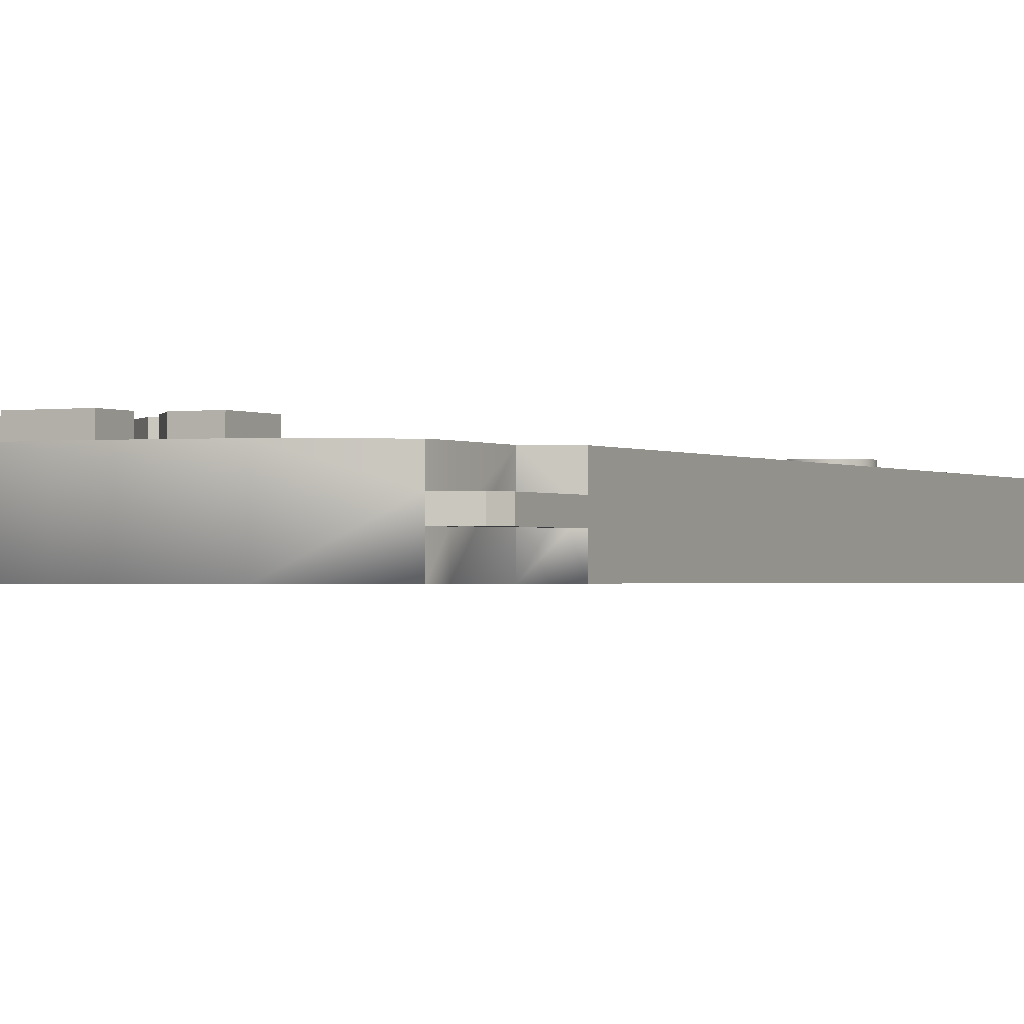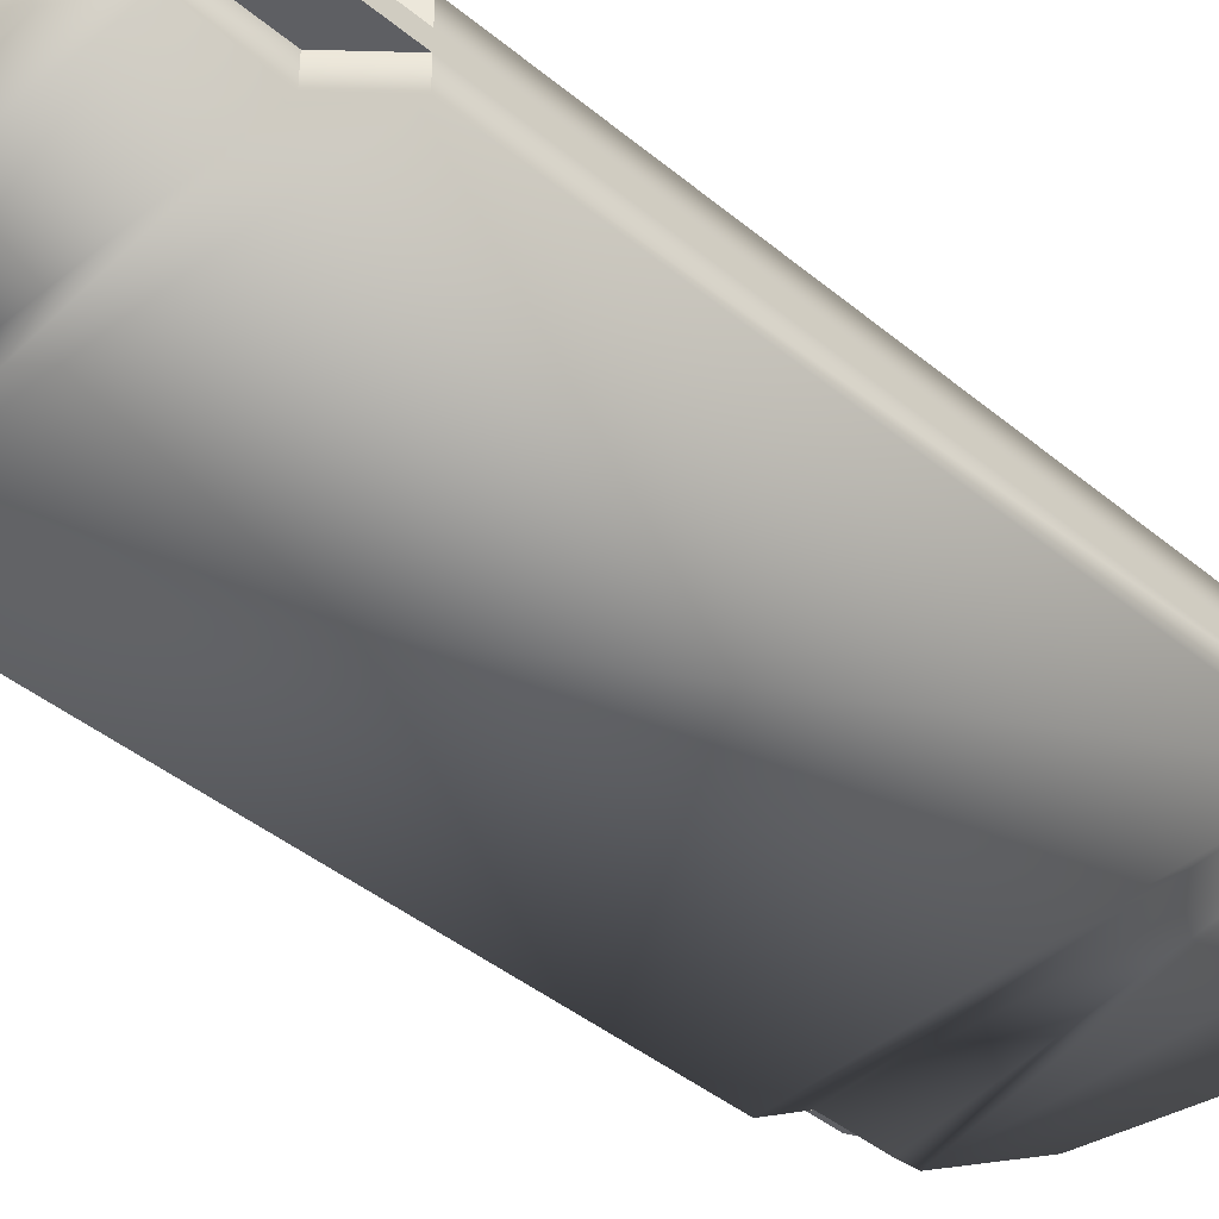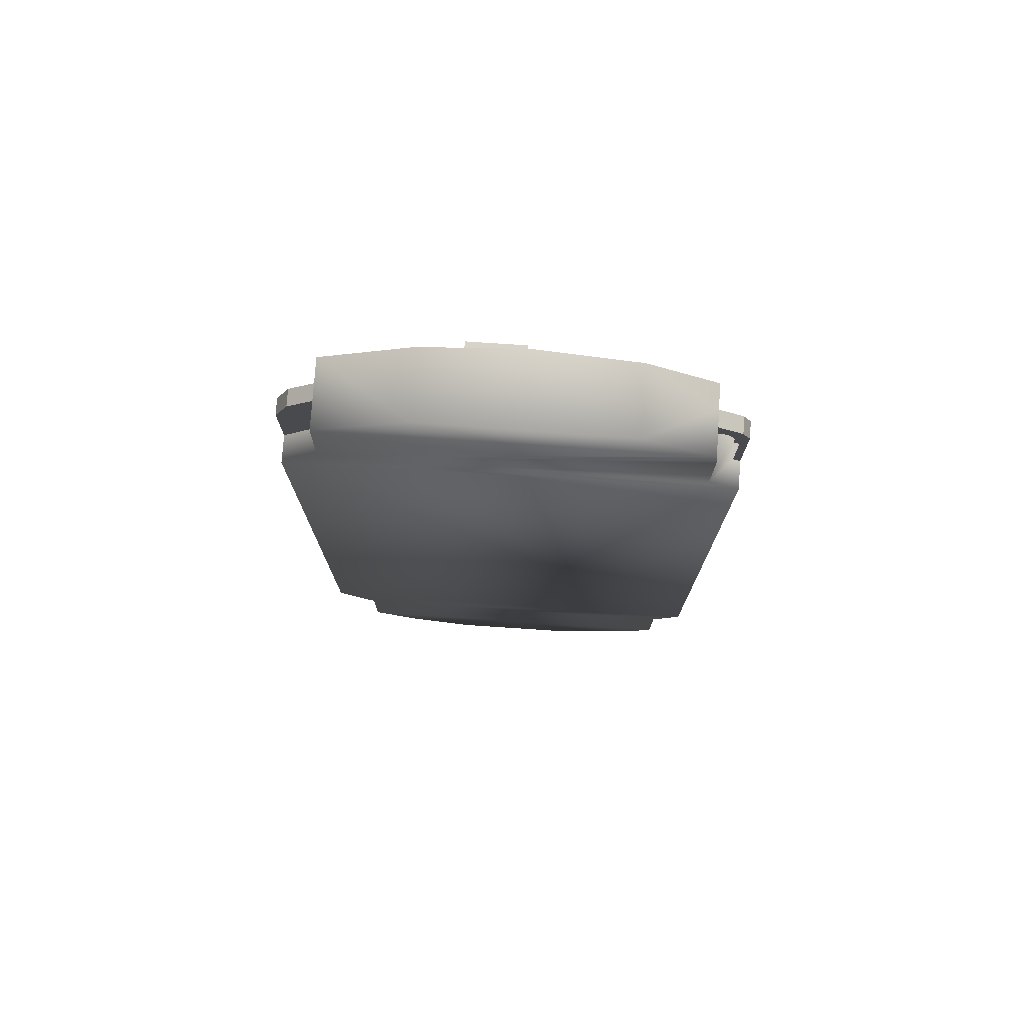
<metadata>
{"format":"obj","ext":"obj","renderer":"f3d","projection":"perspective","resolution":1024,"background":"white","views":[{"elev":-1.1,"azim":27.6,"up":"+Y"},{"elev":-41.6,"azim":-135.1,"up":"+Y"},{"elev":76.6,"azim":3.8,"up":"+Z"}]}
</metadata>
<code>
o Mesh1_Model.009
v -0.006504 0.002043 -0.2504
v -0.04244 0.002043 -0.2509
v -0.03708 0.002043 -0.2439
v -0.01523 0.002043 -0.2515
v -0.01523 0.01937 -0.2515
v -0.006504 0.01937 -0.2504
v 0.002226 0.002043 -0.2515
v 0.002226 0.01937 -0.2515
v 0.01036 0.002043 -0.2549
v 0.01036 0.01937 -0.2549
v 0.01735 0.002043 -0.2603
v 0.01735 0.01937 -0.2603
v 0.02271 0.01937 -0.2673
v 0.02271 0.002043 -0.2673
v 0.05107 0.002043 -0.2604
v 0.04234 0.002043 -0.2592
v 0.03421 0.002043 -0.2559
v 0.02722 0.002043 -0.2505
v 0.02186 0.002043 -0.2435
v -0.03371 0.002043 -0.2358
v 0.01849 0.002043 -0.2354
v -0.03256 0.002043 -0.2271
v 0.01734 0.002043 -0.2267
v -0.03371 0.002043 -0.2183
v 0.01849 0.002043 -0.2179
v -0.03708 0.002043 -0.2102
v 0.02186 0.002043 -0.2098
v -0.04244 0.002043 -0.2032
v 0.02722 0.002043 -0.2028
v -0.007192 0.002043 -0.2026
v -0.01592 0.002043 -0.2014
v -0.02406 0.002043 -0.1981
v -0.04942 0.002043 -0.1979
v -0.05756 0.002043 -0.1945
v -0.06629 0.002043 -0.1933
v -0.03104 0.002043 -0.1927
v -0.1637 0.002043 -0.1924
v -0.0364 0.002043 -0.1857
v -0.03977 0.002043 -0.1776
v -0.04092 0.002043 -0.1688
v -0.03977 0.002043 -0.1601
v -0.0364 0.002043 -0.152
v -0.2026 0.002043 -0.151
v -0.03104 0.002043 -0.145
v -0.02406 0.002043 -0.1396
v -0.01592 0.002043 -0.1363
v -0.007192 0.002043 -0.1351
v -0.03287 0.002043 0.485
v -0.2026 0.002043 0.4898
v -0.03287 0.002043 0.5144
v -0.1655 0.002043 0.5271
v -0.0784 0.002043 0.53
v -0.04467 0.002043 0.53
v -0.007327 0.002043 0.5364
v 0.01255 0.002043 0.5564
v -0.0245 0.002043 0.557
v -0.005851 0.002043 0.5769
v 0.03429 0.002043 0.5822
v 0.02284 0.002043 0.5947
v 0.196 0.002043 0.588
v 0.1942 0.002043 0.6088
v 0.02284 0.002043 0.6284
v 0.1257 0.002043 0.6524
v -0.0327 0.002043 0.6284
v -0.1637 0.002043 0.6103
v -0.07378 0.002043 0.6568
v 0.02633 0.002043 0.6715
v 0.02633 -0.06542 0.6715
v -0.07378 -0.06542 0.6568
v -0.1637 -0.06542 0.6103
v -0.1637 -0.02223 0.6103
v -0.1655 -0.02223 0.5271
v -0.0784 0.002043 0.5845
v -0.0327 0.002043 0.5973
v -0.0327 0.01937 0.6284
v -0.0327 0.01937 0.5973
v 0.02284 0.01937 0.5947
v 0.02284 0.01937 0.6284
v -0.005851 0.01937 0.5769
v -0.04411 0.002043 0.5845
v -0.0245 0.01937 0.557
v -0.04411 0.01937 0.5845
v -0.0784 0.01937 0.5845
v -0.0784 0.01937 0.53
v -0.04467 0.01937 0.53
v -0.2026 -0.02223 0.4898
v -0.2026 -0.02223 -0.151
v -0.2026 -0.03858 -0.151
v -0.2026 -0.03858 0.4898
v -0.2026 -0.06542 -0.151
v -0.2026 -0.06542 0.4898
v 0.2257 -0.06542 -0.1645
v 0.2257 -0.06542 0.5024
v 0.196 -0.06542 0.5205
v -0.1655 -0.06542 0.5271
v 0.196 -0.06542 0.588
v 0.1942 -0.06542 0.6088
v 0.1257 -0.06542 0.6524
v 0.1942 -0.02223 0.6088
v 0.1942 -0.03858 0.6088
v 0.196 -0.03858 0.588
v 0.196 0.002043 0.5205
v 0.2182 -0.02223 0.507
v 0.2182 -0.03858 0.507
v 0.2257 -0.03858 0.5024
v 0.2257 0.002043 -0.1645
v 0.1965 -0.06542 -0.1943
v 0.1965 0.002043 -0.1943
v 0.1965 0.002043 -0.2746
v 0.1965 -0.06542 -0.2746
v -0.1644 -0.06542 -0.2721
v -0.1637 -0.06542 -0.1924
v -0.1637 -0.03858 -0.1924
v -0.1637 -0.02223 -0.1924
v -0.2026 -0.03858 -0.2185
v -0.2026 -0.02223 -0.2185
v -0.1644 -0.02223 -0.2721
v -0.1644 0.002043 -0.2721
v -0.09014 0.002043 -0.2032
v -0.08315 0.002043 -0.1979
v -0.07502 0.002043 -0.1945
v -0.07502 0.01937 -0.1945
v -0.06629 0.01937 -0.1933
v -0.05756 0.01937 -0.1945
v -0.04942 0.01937 -0.1979
v -0.04244 0.01937 -0.2032
v -0.03708 0.01937 -0.2102
v -0.03371 0.01937 -0.2183
v -0.03256 0.01937 -0.2271
v -0.03371 0.01937 -0.2358
v -0.03708 0.01937 -0.2439
v -0.04244 0.01937 -0.2509
v -0.04942 0.002043 -0.2563
v -0.04942 0.01937 -0.2563
v -0.05756 0.002043 -0.2597
v -0.05756 0.01937 -0.2597
v -0.06629 0.002043 -0.2608
v -0.06629 0.01937 -0.2608
v -0.07502 0.002043 -0.2597
v -0.07502 0.01937 -0.2597
v -0.08315 0.002043 -0.2563
v -0.08315 0.01937 -0.2563
v -0.09014 0.002043 -0.2509
v -0.09014 0.01937 -0.2509
v -0.0955 0.01937 -0.2439
v -0.0955 0.002043 -0.2439
v -0.09887 0.002043 -0.2358
v -0.1 0.002043 -0.2271
v -0.09887 0.002043 -0.2183
v -0.0955 0.002043 -0.2102
v -0.09014 0.01937 -0.2032
v -0.0955 0.01937 -0.2102
v -0.08315 0.01937 -0.1979
v -0.09887 0.01937 -0.2183
v -0.1 0.01937 -0.2271
v -0.09887 0.01937 -0.2358
v -0.03571 0.002043 -0.2673
v -0.03035 0.002043 -0.2603
v -0.02337 0.002043 -0.2549
v -0.02337 0.01937 -0.2549
v -0.03035 0.01937 -0.2603
v -0.03571 0.01937 -0.2673
v 0.02608 0.01937 -0.2754
v 0.02608 0.002043 -0.2754
v 0.0598 0.002043 -0.2592
v 0.06794 0.002043 -0.2559
v 0.07492 0.002043 -0.2505
v 0.08028 0.002043 -0.2435
v 0.08365 0.002043 -0.2354
v 0.0848 0.002043 -0.2267
v 0.08365 0.002043 -0.2179
v 0.08028 0.002043 -0.2098
v 0.07492 0.002043 -0.2028
v 0.06794 0.002043 -0.1974
v 0.0598 0.002043 -0.1941
v 0.05107 0.002043 -0.1929
v 0.02202 0.002043 -0.1857
v 0.02539 0.002043 -0.1776
v 0.02654 0.002043 -0.1688
v 0.02539 0.002043 -0.1601
v 0.02202 0.002043 -0.152
v 0.01666 0.002043 -0.145
v 0.009673 0.002043 -0.1396
v 0.001538 0.002043 -0.1363
v 0.02137 0.002043 0.485
v 0.2257 0.002043 0.5024
v 0.02137 0.002043 0.5187
v 0.03418 0.002043 0.5305
v 0.01255 0.01937 0.5564
v 0.03418 0.01937 0.5305
v 0.06802 0.01937 0.5305
v 0.03429 0.01937 0.5822
v 0.06802 0.01937 0.5822
v 0.06802 0.002043 0.5822
v 0.06802 0.002043 0.5305
v 0.196 -0.02223 0.588
v 0.2046 -0.02223 0.588
v 0.2046 -0.03858 0.588
v 0.2182 -0.03858 0.5932
v 0.2182 -0.02223 0.5932
v 0.2257 -0.02223 0.5792
v 0.2106 -0.02223 0.5788
v 0.2185 -0.02223 0.5613
v 0.2257 -0.02223 0.5024
v 0.2257 -0.03858 0.5792
v 0.2185 -0.03858 0.5107
v 0.2185 -0.03858 0.5613
v 0.2106 -0.03858 0.5788
v 0.2185 -0.02223 0.5107
v -0.007327 0.01937 0.5364
v 0.02137 0.01937 0.5187
v 0.02137 0.01937 0.485
v -0.03287 0.01937 0.485
v -0.03287 0.01937 0.5144
v -0.007192 0.01937 -0.1351
v 0.001538 0.01937 -0.1363
v 0.009673 0.01937 -0.1396
v 0.01666 0.01937 -0.145
v 0.02202 0.01937 -0.152
v 0.02539 0.01937 -0.1601
v 0.02654 0.01937 -0.1688
v 0.02539 0.01937 -0.1776
v 0.02202 0.01937 -0.1857
v 0.01666 0.01937 -0.1927
v 0.01666 0.002043 -0.1927
v 0.009673 0.002043 -0.1981
v 0.04234 0.002043 -0.1941
v 0.04234 0.01937 -0.1941
v 0.05107 0.01937 -0.1929
v 0.0598 0.01937 -0.1941
v 0.06794 0.01937 -0.1974
v 0.07492 0.01937 -0.2028
v 0.08028 0.01937 -0.2098
v 0.08365 0.01937 -0.2179
v 0.0848 0.01937 -0.2267
v 0.08365 0.01937 -0.2354
v 0.08028 0.01937 -0.2435
v 0.07492 0.01937 -0.2505
v 0.06794 0.01937 -0.2559
v 0.0598 0.01937 -0.2592
v 0.05107 0.01937 -0.2604
v 0.04234 0.01937 -0.2592
v 0.03421 0.01937 -0.2559
v 0.02722 0.01937 -0.2505
v 0.02186 0.01937 -0.2435
v 0.01849 0.01937 -0.2354
v 0.01734 0.01937 -0.2267
v 0.01849 0.01937 -0.2179
v 0.02186 0.01937 -0.2098
v 0.02722 0.01937 -0.2028
v 0.03421 0.002043 -0.1974
v 0.03421 0.01937 -0.1974
v 0.001538 0.002043 -0.2014
v 0.001538 0.01937 -0.2014
v -0.007192 0.01937 -0.2026
v -0.01592 0.01937 -0.2014
v -0.02406 0.01937 -0.1981
v -0.03104 0.01937 -0.1927
v -0.0364 0.01937 -0.1857
v -0.03977 0.01937 -0.1776
v -0.04092 0.01937 -0.1688
v -0.03977 0.01937 -0.1601
v -0.0364 0.01937 -0.152
v -0.03104 0.01937 -0.145
v -0.02406 0.01937 -0.1396
v -0.01592 0.01937 -0.1363
v 0.009673 0.01937 -0.1981
v 0.1518 0.002043 -0.302
v 0.1518 -0.06542 -0.302
v -0.12 -0.06542 -0.3016
v -0.12 0.002043 -0.3016
v -0.1644 -0.03858 -0.2721
v -0.1894 -0.03858 -0.2495
v -0.1894 -0.02223 -0.2495
v -0.03908 0.002043 -0.2754
v -0.03908 0.01937 -0.2754
v 0.02723 0.01937 -0.2841
v 0.02723 0.002043 -0.2841
v 0.02608 0.002043 -0.2929
v 0.02271 0.002043 -0.301
v 0.01735 0.002043 -0.308
v 0.08755 0.002043 -0.3269
v 0.08755 -0.06542 -0.3269
v -0.04705 -0.06542 -0.3269
v -0.04705 0.002043 -0.3269
v -0.03035 0.002043 -0.308
v -0.03571 0.002043 -0.301
v -0.03908 0.002043 -0.2929
v -0.04023 0.002043 -0.2841
v -0.04023 0.01937 -0.2841
v 0.02608 0.01937 -0.2929
v 0.02271 0.01937 -0.301
v 0.01735 0.01937 -0.308
v 0.01036 0.002043 -0.3133
v 0.01036 0.01937 -0.3133
v 0.002226 0.002043 -0.3167
v 0.002226 0.01937 -0.3167
v -0.006504 0.002043 -0.3179
v -0.006504 0.01937 -0.3179
v -0.01523 0.002043 -0.3167
v -0.01523 0.01937 -0.3167
v -0.02337 0.002043 -0.3133
v -0.02337 0.01937 -0.3133
v -0.03035 0.01937 -0.308
v -0.03571 0.01937 -0.301
v -0.03908 0.01937 -0.2929
v -0.1637 -0.03858 0.6103
v -0.1655 -0.03858 0.5271
v -0.1892 -0.02223 0.5882
v -0.2026 -0.02223 0.5573
v -0.2026 -0.03858 0.5573
v -0.1892 -0.03858 0.5882
f 1 5 4
f 5 1 6
f 7 6 1
f 6 7 8
f 9 8 7
f 8 9 10
f 11 10 9
f 10 11 12
f 11 13 12
f 13 11 14
f 66 68 67
f 68 66 69
f 65 69 66
f 69 65 70
f 70 65 71
f 65 72 71
f 72 65 51
f 51 86 72
f 86 51 49
f 43 86 49
f 87 86 43
f 88 86 87
f 88 89 86
f 90 89 88
f 89 90 91
f 98 67 68
f 67 98 63
f 98 99 63
f 97 99 98
f 99 97 100
f 97 101 100
f 101 97 96
f 96 102 101
f 102 96 94
f 94 103 102
f 94 104 103
f 93 104 94
f 104 93 105
f 93 106 105
f 106 93 92
f 107 106 92
f 106 107 108
f 107 109 108
f 109 107 110
f 90 113 112
f 113 90 88
f 37 117 114
f 117 37 118
f 35 122 121
f 122 35 123
f 34 123 35
f 123 34 124
f 33 124 34
f 124 33 125
f 28 125 33
f 125 28 126
f 28 127 126
f 127 28 26
f 26 128 127
f 128 26 24
f 24 129 128
f 129 24 22
f 22 130 129
f 130 22 20
f 20 131 130
f 131 20 3
f 3 132 131
f 132 3 2
f 133 132 2
f 132 133 134
f 135 134 133
f 134 135 136
f 137 136 135
f 136 137 138
f 139 138 137
f 138 139 140
f 141 140 139
f 140 141 142
f 143 142 141
f 142 143 144
f 143 145 144
f 145 143 146
f 151 150 119
f 150 151 152
f 153 121 122
f 121 153 120
f 151 120 153
f 120 151 119
f 146 156 145
f 156 146 147
f 147 155 156
f 155 147 148
f 148 154 155
f 154 148 149
f 149 152 154
f 152 149 150
f 4 160 159
f 160 4 5
f 14 163 13
f 163 14 164
f 196 102 60
f 101 102 196
f 105 106 204
f 204 106 186
f 102 204 186
f 204 102 103
f 60 99 196
f 99 60 61
f 63 99 61
f 184 215 47
f 215 184 216
f 183 216 184
f 216 183 217
f 182 217 183
f 217 182 218
f 182 219 218
f 219 182 181
f 181 220 219
f 220 181 180
f 180 221 220
f 221 180 179
f 179 222 221
f 222 179 178
f 178 223 222
f 223 178 177
f 177 224 223
f 224 177 225
f 176 228 227
f 228 176 229
f 175 229 176
f 229 175 230
f 174 230 175
f 230 174 231
f 173 231 174
f 231 173 232
f 173 233 232
f 233 173 172
f 172 234 233
f 234 172 171
f 171 235 234
f 235 171 170
f 170 236 235
f 236 170 169
f 169 237 236
f 237 169 168
f 168 238 237
f 238 168 167
f 166 238 167
f 238 166 239
f 165 239 166
f 239 165 240
f 15 240 165
f 240 15 241
f 16 241 15
f 241 16 242
f 17 242 16
f 242 17 243
f 18 243 17
f 243 18 244
f 18 245 244
f 245 18 19
f 19 246 245
f 246 19 21
f 21 247 246
f 247 21 23
f 23 248 247
f 248 23 25
f 25 249 248
f 249 25 27
f 27 250 249
f 250 27 29
f 251 250 29
f 250 251 252
f 227 252 251
f 252 227 228
f 30 254 253
f 254 30 255
f 31 255 30
f 255 31 256
f 32 256 31
f 256 32 257
f 36 257 32
f 257 36 258
f 36 259 258
f 259 36 38
f 38 260 259
f 260 38 39
f 39 261 260
f 261 39 40
f 40 262 261
f 262 40 41
f 41 263 262
f 263 41 42
f 42 264 263
f 264 42 44
f 45 264 44
f 264 45 265
f 46 265 45
f 265 46 266
f 47 266 46
f 266 47 215
f 224 226 267
f 226 224 225
f 253 267 226
f 267 253 254
f 109 269 268
f 269 109 110
f 111 271 270
f 271 111 118
f 118 111 272
f 111 113 272
f 113 111 112
f 118 272 117
f 162 275 157
f 275 162 276
f 164 277 163
f 277 164 278
f 268 283 282
f 283 268 269
f 270 285 284
f 285 270 271
f 276 289 275
f 289 276 290
f 278 291 277
f 291 278 279
f 279 292 291
f 292 279 280
f 280 293 292
f 293 280 281
f 294 293 281
f 293 294 295
f 296 295 294
f 295 296 297
f 298 297 296
f 297 298 299
f 300 299 298
f 299 300 301
f 302 301 300
f 301 302 303
f 286 303 302
f 303 286 304
f 286 305 304
f 305 286 287
f 287 306 305
f 306 287 288
f 288 290 306
f 290 288 289
f 282 284 285
f 284 282 283
f 157 161 162
f 161 157 158
f 159 161 158
f 161 159 160
f 114 43 37
f 43 114 87
f 307 95 70
f 95 307 308
f 70 71 307
f 91 308 89
f 308 91 95
f 200 196 99
f 196 200 197
f 201 197 200
f 197 201 202
f 202 201 203
f 203 201 204
f 209 204 103
f 203 204 209
f 87 115 88
f 115 87 116
f 114 116 87
f 116 114 117
f 273 117 272
f 117 273 274
f 273 116 274
f 116 273 115
f 272 115 273
f 113 115 272
f 115 113 88
f 116 117 274
f 72 309 71
f 309 72 310
f 310 72 86
f 308 311 89
f 308 312 311
f 312 308 307
f 307 309 312
f 309 307 71
f 309 311 312
f 311 309 310
f 310 89 311
f 89 310 86
f 1 2 3
f 2 1 4
f 11 15 14
f 11 16 15
f 11 17 16
f 9 17 11
f 7 17 9
f 7 18 17
f 1 18 7
f 3 18 1
f 3 19 18
f 20 19 3
f 20 21 19
f 22 21 20
f 22 23 21
f 24 23 22
f 24 25 23
f 26 25 24
f 26 27 25
f 28 27 26
f 28 29 27
f 28 30 29
f 28 31 30
f 28 32 31
f 33 32 28
f 34 32 33
f 35 32 34
f 32 35 36
f 37 36 35
f 37 38 36
f 37 39 38
f 37 40 39
f 37 41 40
f 37 42 41
f 43 42 37
f 43 44 42
f 43 45 44
f 43 46 45
f 43 47 46
f 43 48 47
f 49 48 43
f 49 50 48
f 51 50 49
f 52 50 51
f 53 50 52
f 53 54 50
f 53 55 54
f 56 55 53
f 57 55 56
f 57 58 55
f 59 58 57
f 59 60 58
f 59 61 60
f 62 61 59
f 61 62 63
f 64 63 62
f 65 63 64
f 66 63 65
f 63 66 67
f 65 73 51
f 65 74 73
f 65 64 74
f 75 74 64
f 74 75 76
f 75 77 76
f 77 75 78
f 75 62 78
f 62 75 64
f 62 77 78
f 77 62 59
f 57 77 59
f 77 57 79
f 74 79 57
f 79 74 76
f 76 77 79
f 57 80 74
f 80 57 56
f 81 80 56
f 80 81 82
f 81 83 82
f 83 81 84
f 84 81 85
f 56 85 81
f 85 56 53
f 52 85 53
f 85 52 84
f 52 83 84
f 83 52 73
f 51 73 52
f 80 83 73
f 83 80 82
f 73 74 80
f 37 119 118
f 37 120 119
f 37 121 120
f 37 35 121
f 118 146 143
f 118 147 146
f 118 148 147
f 118 149 148
f 118 150 149
f 118 119 150
f 151 127 152
f 151 126 127
f 153 126 151
f 153 125 126
f 122 125 153
f 122 124 125
f 124 122 123
f 152 127 128
f 152 128 154
f 154 128 129
f 154 129 155
f 155 129 130
f 155 130 156
f 156 130 131
f 156 131 145
f 145 131 132
f 145 132 144
f 144 132 134
f 144 134 142
f 142 134 136
f 142 136 140
f 140 136 138
f 118 143 141
f 118 141 139
f 118 139 137
f 118 137 157
f 137 158 157
f 135 158 137
f 133 158 135
f 133 159 158
f 133 4 159
f 2 4 133
f 5 10 160
f 5 8 10
f 8 5 6
f 160 10 12
f 160 12 161
f 161 12 13
f 161 13 162
f 162 13 163
f 14 109 164
f 15 109 14
f 165 109 15
f 166 109 165
f 167 109 166
f 168 109 167
f 169 109 168
f 170 109 169
f 171 109 170
f 172 109 171
f 173 109 172
f 174 109 173
f 174 108 109
f 175 108 174
f 176 108 175
f 177 108 176
f 178 108 177
f 179 108 178
f 179 106 108
f 180 106 179
f 181 106 180
f 182 106 181
f 183 106 182
f 184 106 183
f 47 106 184
f 48 106 47
f 185 106 48
f 185 186 106
f 187 186 185
f 187 102 186
f 187 188 102
f 54 188 187
f 188 54 55
f 189 188 55
f 188 189 190
f 189 191 190
f 192 191 189
f 191 192 193
f 192 194 193
f 194 192 58
f 192 55 58
f 55 192 189
f 58 60 194
f 102 194 60
f 194 102 195
f 195 102 188
f 188 191 195
f 191 188 190
f 191 194 195
f 194 191 193
f 187 210 54
f 210 187 211
f 187 212 211
f 212 187 185
f 48 212 185
f 212 48 213
f 48 214 213
f 214 48 50
f 54 214 50
f 214 54 210
f 211 214 210
f 214 211 212
f 214 212 213
f 177 176 225
f 176 226 225
f 226 176 227
f 228 231 252
f 228 230 231
f 230 228 229
f 252 231 232
f 252 232 250
f 250 232 233
f 250 233 249
f 249 233 234
f 249 234 248
f 248 234 235
f 248 235 247
f 247 235 236
f 247 236 246
f 246 236 237
f 246 237 245
f 245 237 238
f 245 238 244
f 244 238 239
f 244 239 243
f 243 239 240
f 243 240 242
f 242 240 241
f 226 227 251
f 226 251 29
f 226 29 253
f 253 29 30
f 216 266 215
f 266 216 217
f 266 217 265
f 265 217 218
f 265 218 264
f 264 218 219
f 264 219 263
f 263 219 220
f 263 220 262
f 262 220 221
f 262 221 261
f 261 221 222
f 261 222 260
f 260 222 223
f 260 223 259
f 259 223 224
f 259 224 258
f 258 224 267
f 257 267 254
f 258 267 257
f 257 254 256
f 256 254 255
f 164 109 268
f 118 275 271
f 118 157 275
f 162 163 276
f 276 163 277
f 164 268 278
f 278 268 279
f 279 268 280
f 280 268 281
f 281 268 282
f 271 286 285
f 271 287 286
f 271 288 287
f 271 289 288
f 271 275 289
f 276 277 290
f 290 277 291
f 290 291 306
f 306 291 292
f 306 292 305
f 305 292 293
f 305 293 304
f 304 293 295
f 304 295 303
f 303 295 297
f 303 297 301
f 301 297 299
f 285 286 302
f 285 302 300
f 285 300 298
f 285 298 282
f 296 282 298
f 294 282 296
f 281 282 294
f 92 91 90
f 93 91 92
f 94 91 93
f 94 95 91
f 96 95 94
f 97 95 96
f 97 70 95
f 98 70 97
f 98 69 70
f 69 98 68
f 107 111 110
f 107 112 111
f 92 112 107
f 92 90 112
f 88 114 113
f 114 88 87
f 101 197 196
f 197 101 198
f 101 199 198
f 199 101 100
f 196 100 101
f 100 196 99
f 204 205 201
f 205 204 105
f 103 105 204
f 105 103 104
f 206 105 104
f 207 105 206
f 207 205 105
f 208 205 207
f 198 205 208
f 205 198 199
f 199 201 205
f 201 199 200
f 199 99 200
f 99 199 100
f 202 198 208
f 198 202 197
f 208 203 202
f 203 208 207
f 110 270 269
f 110 111 270
f 114 272 113
f 272 114 117
f 269 284 283
f 269 270 284
f 71 308 307
f 308 71 72
f 89 72 86
f 72 89 308

</code>
